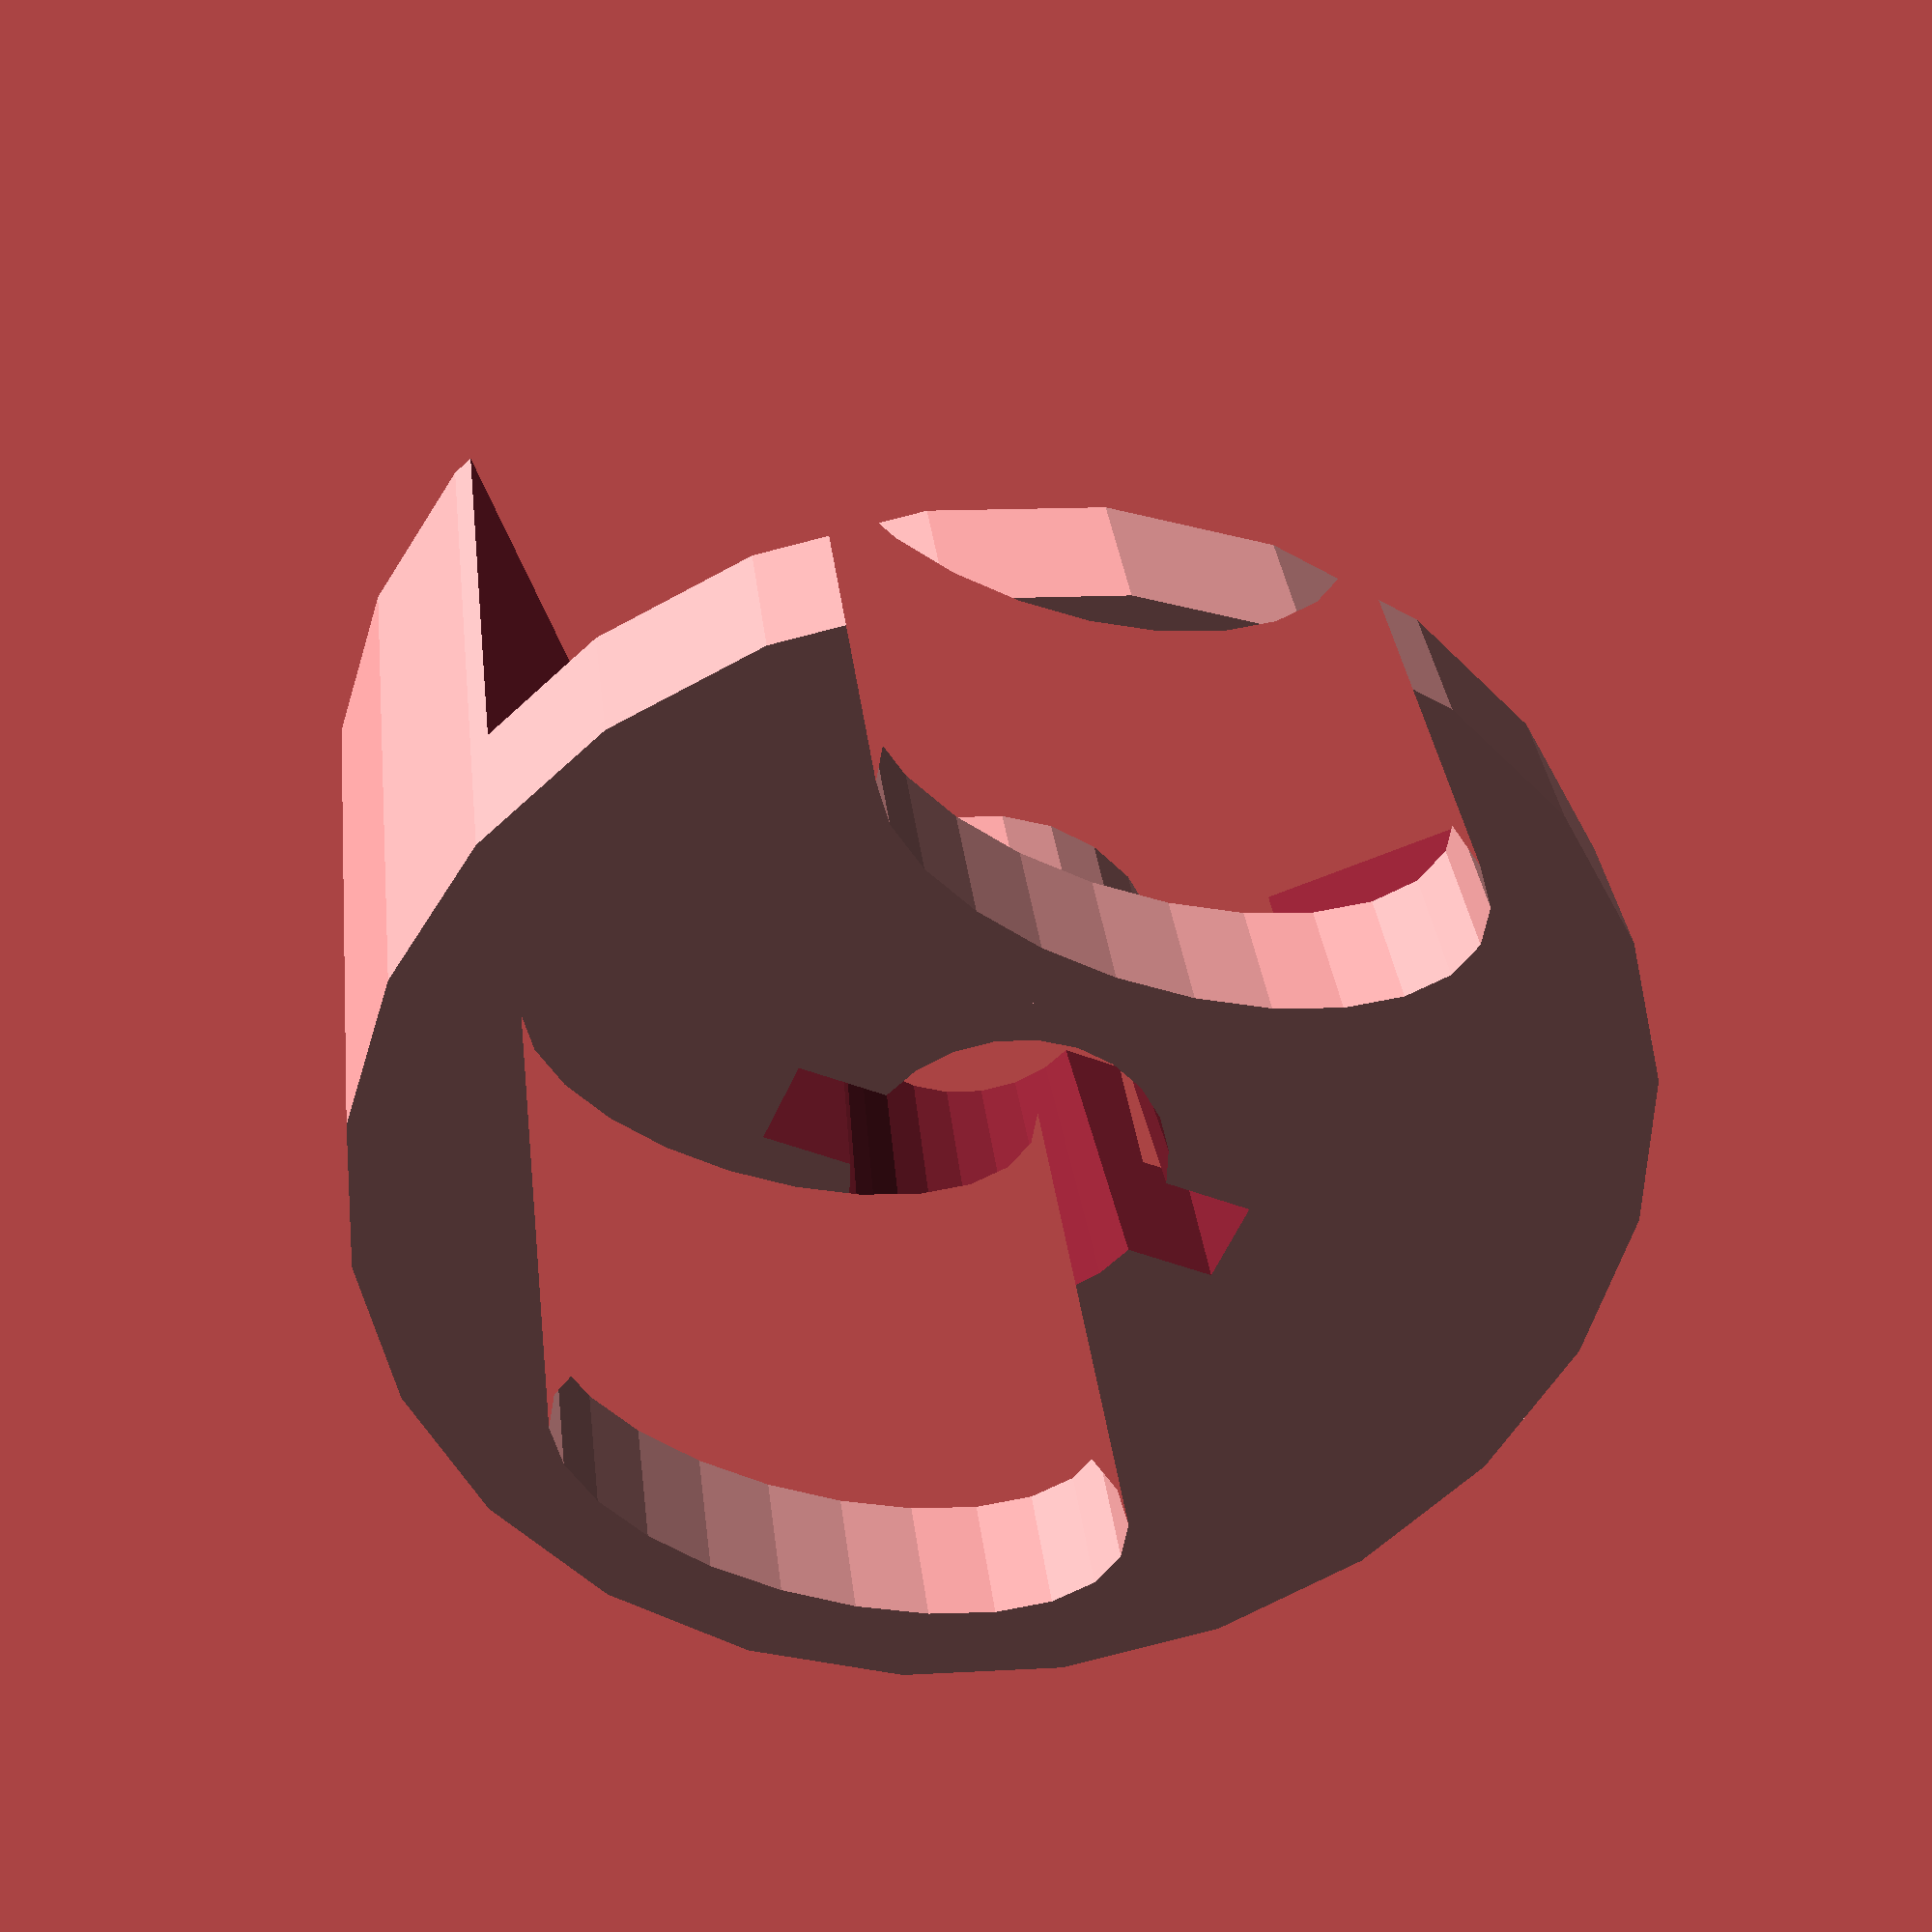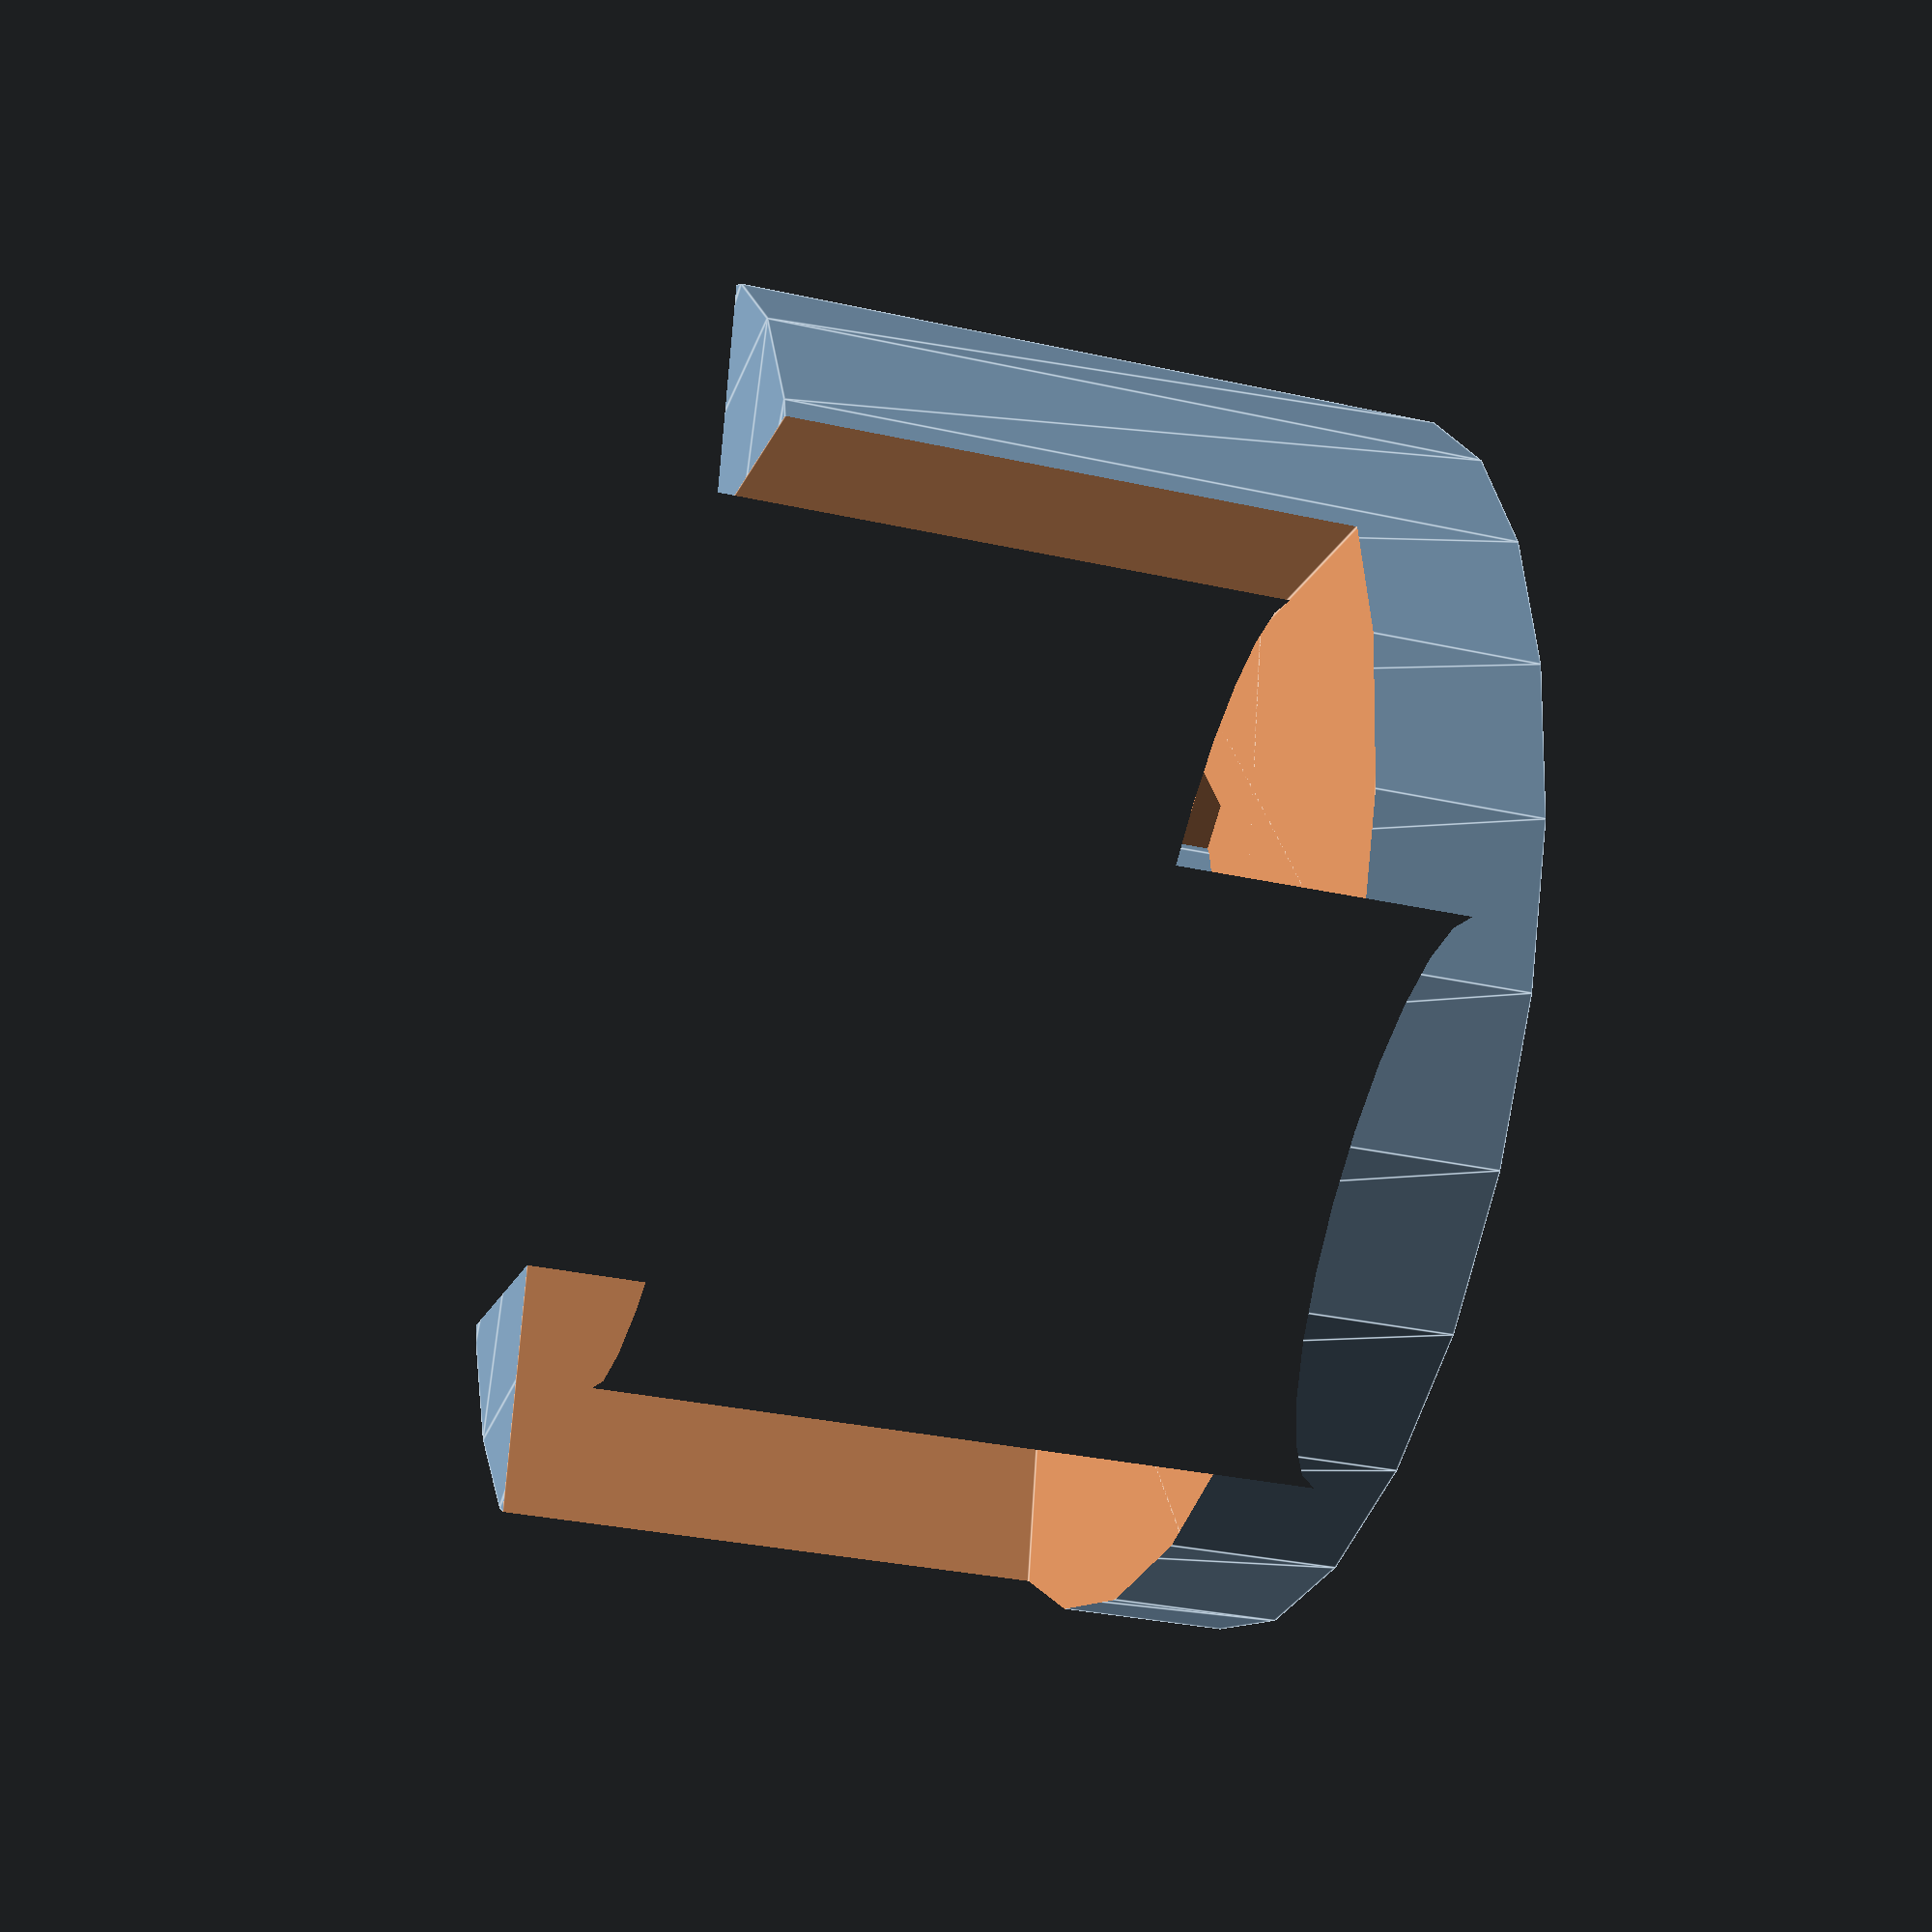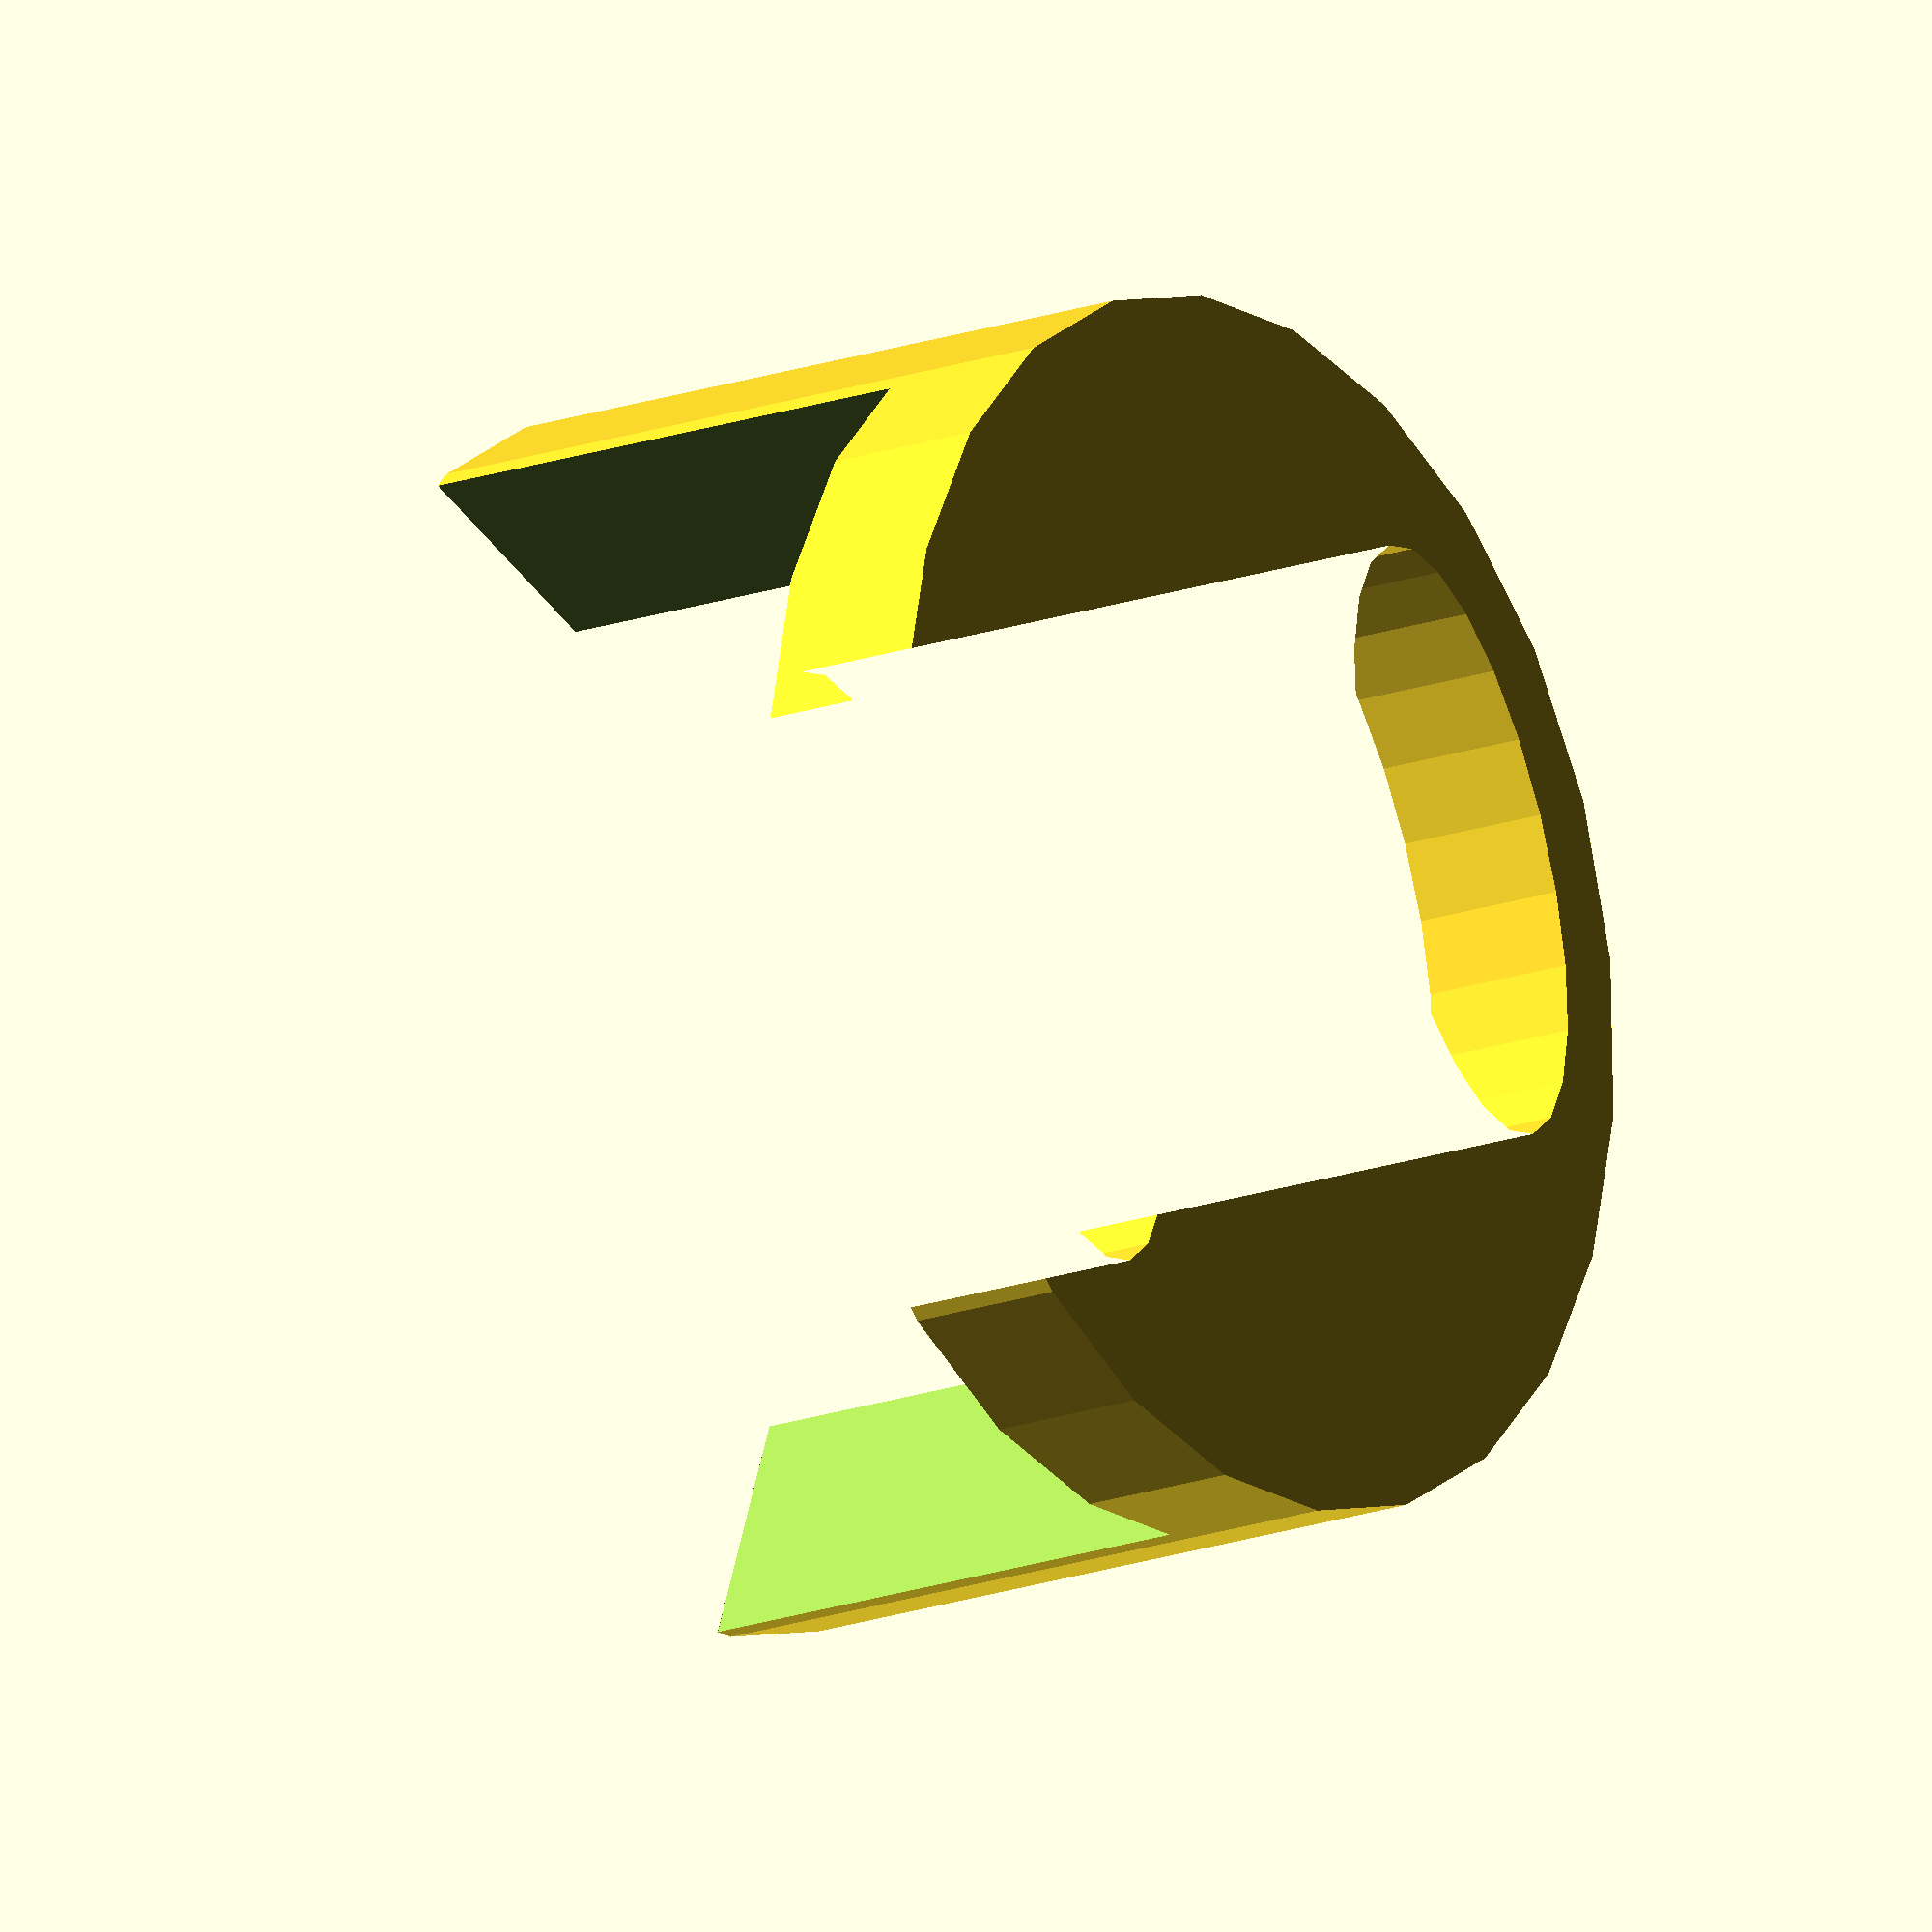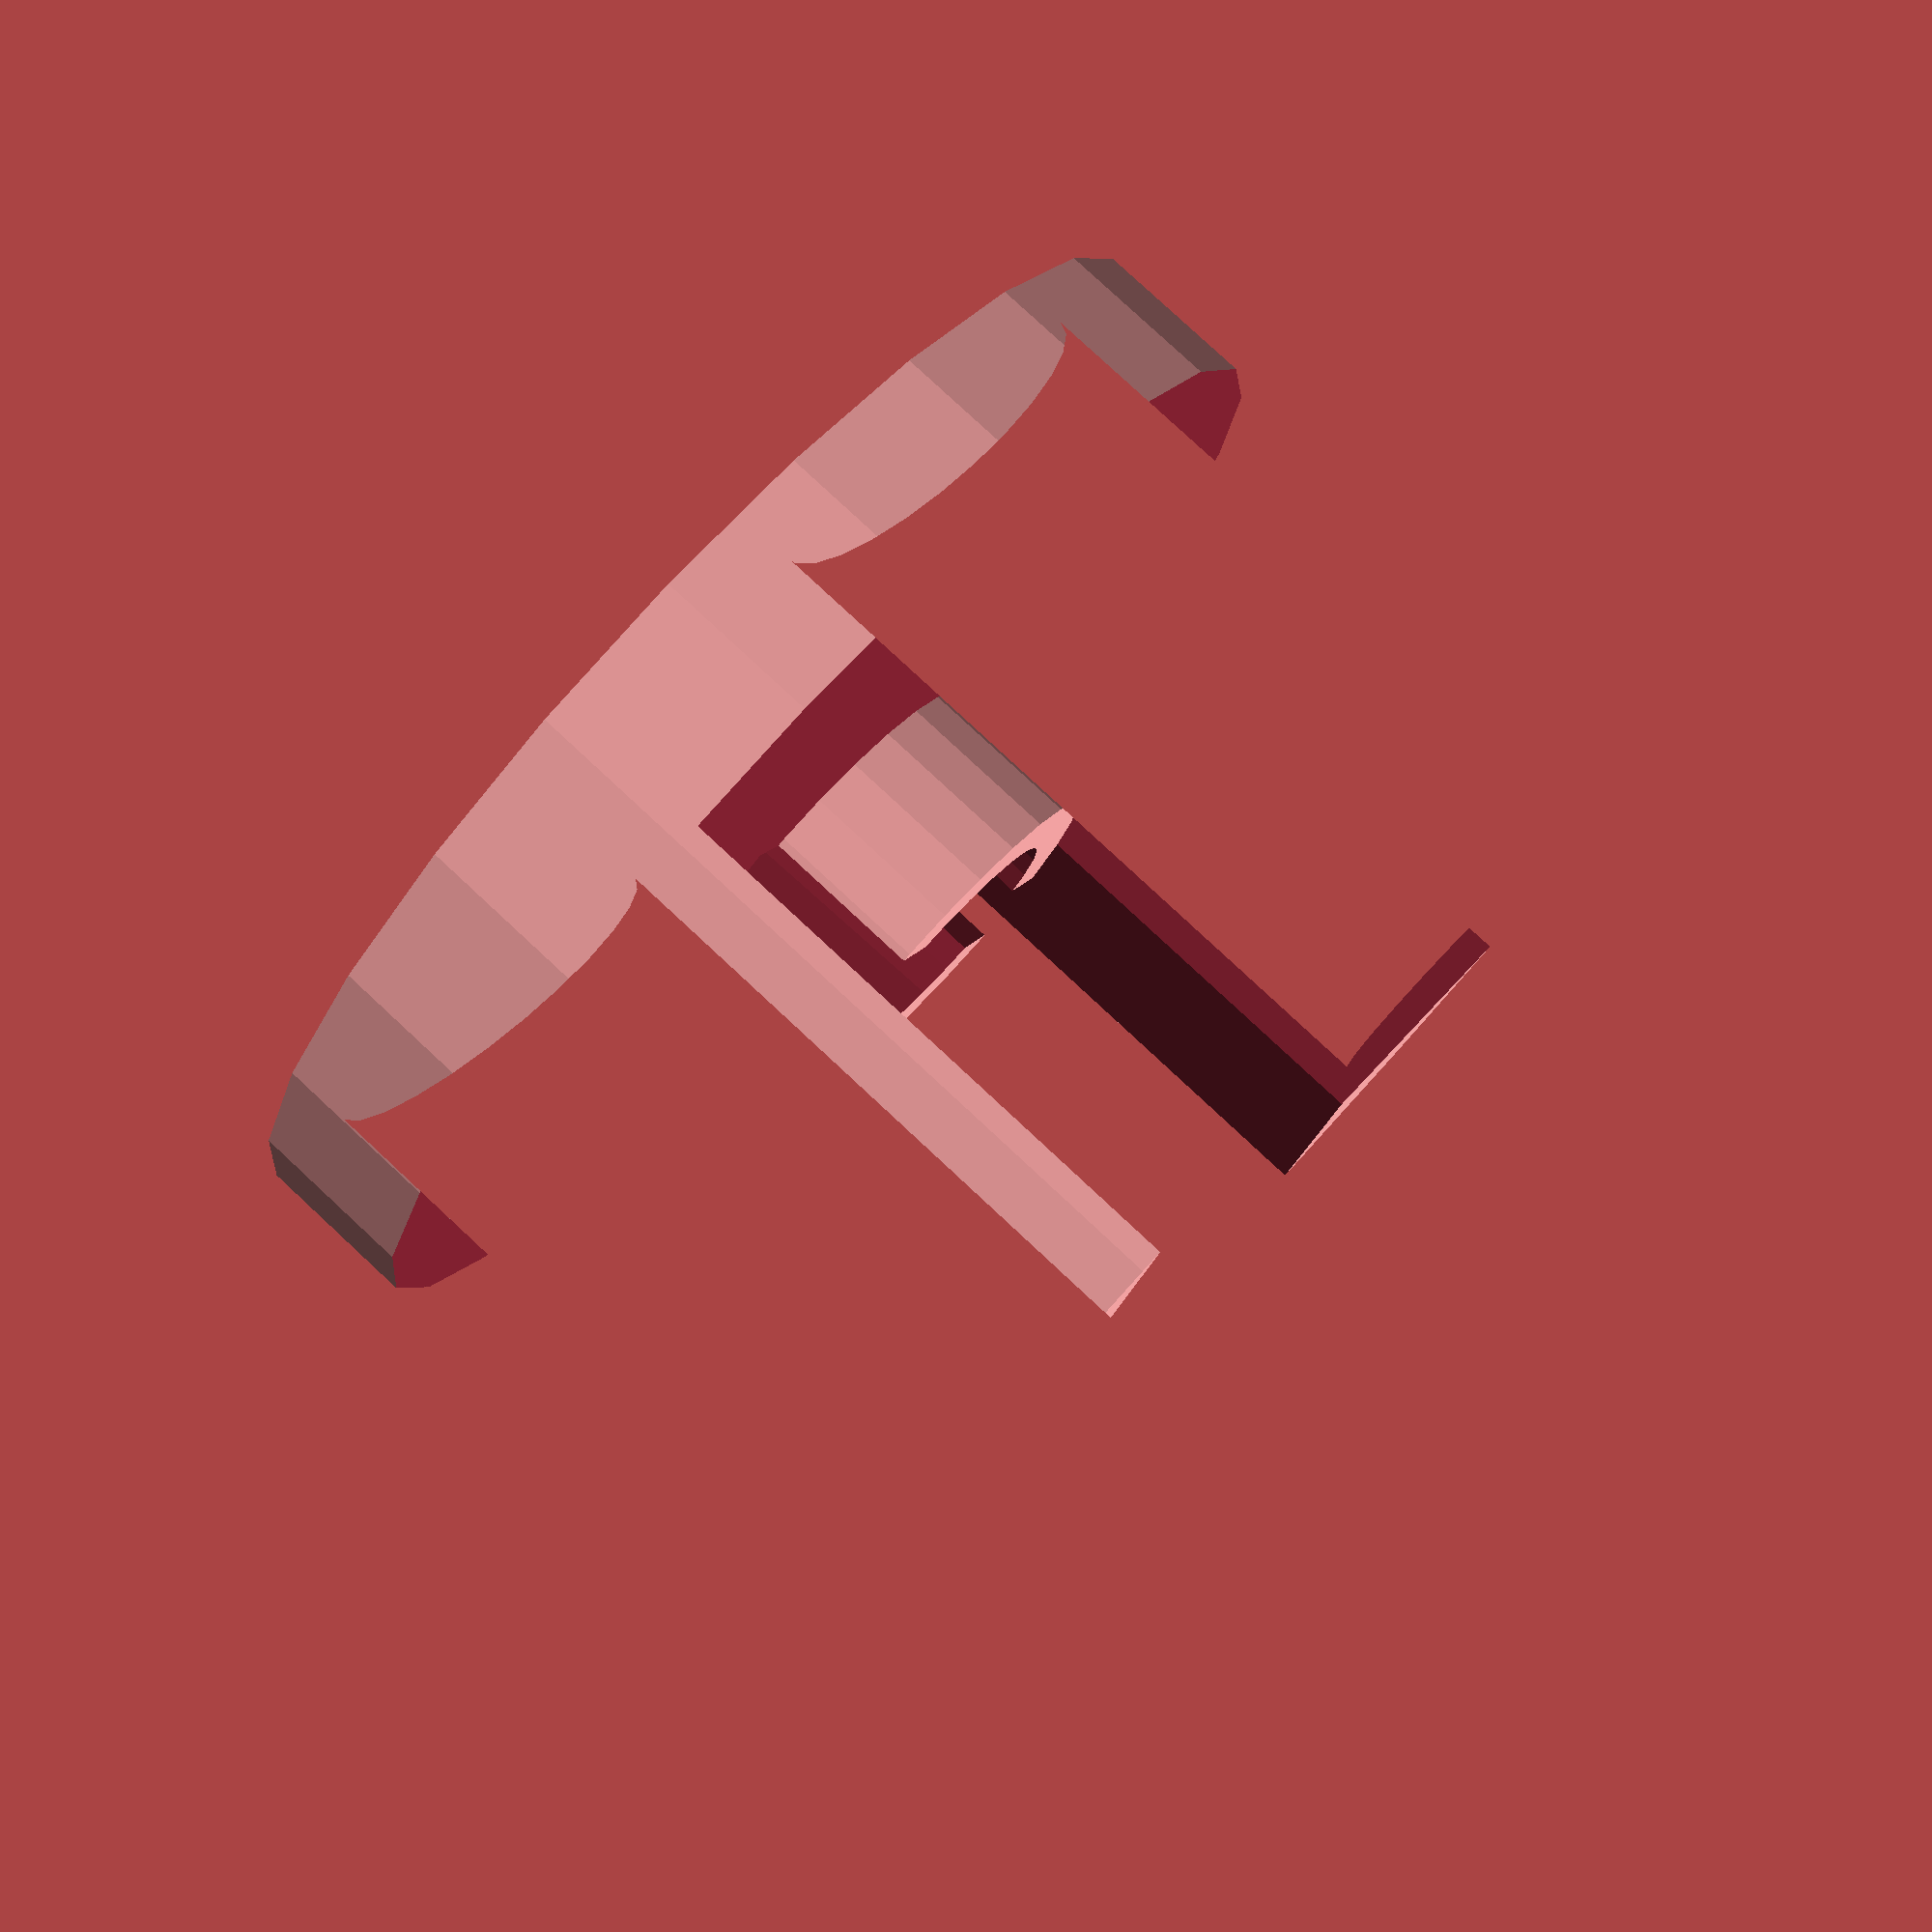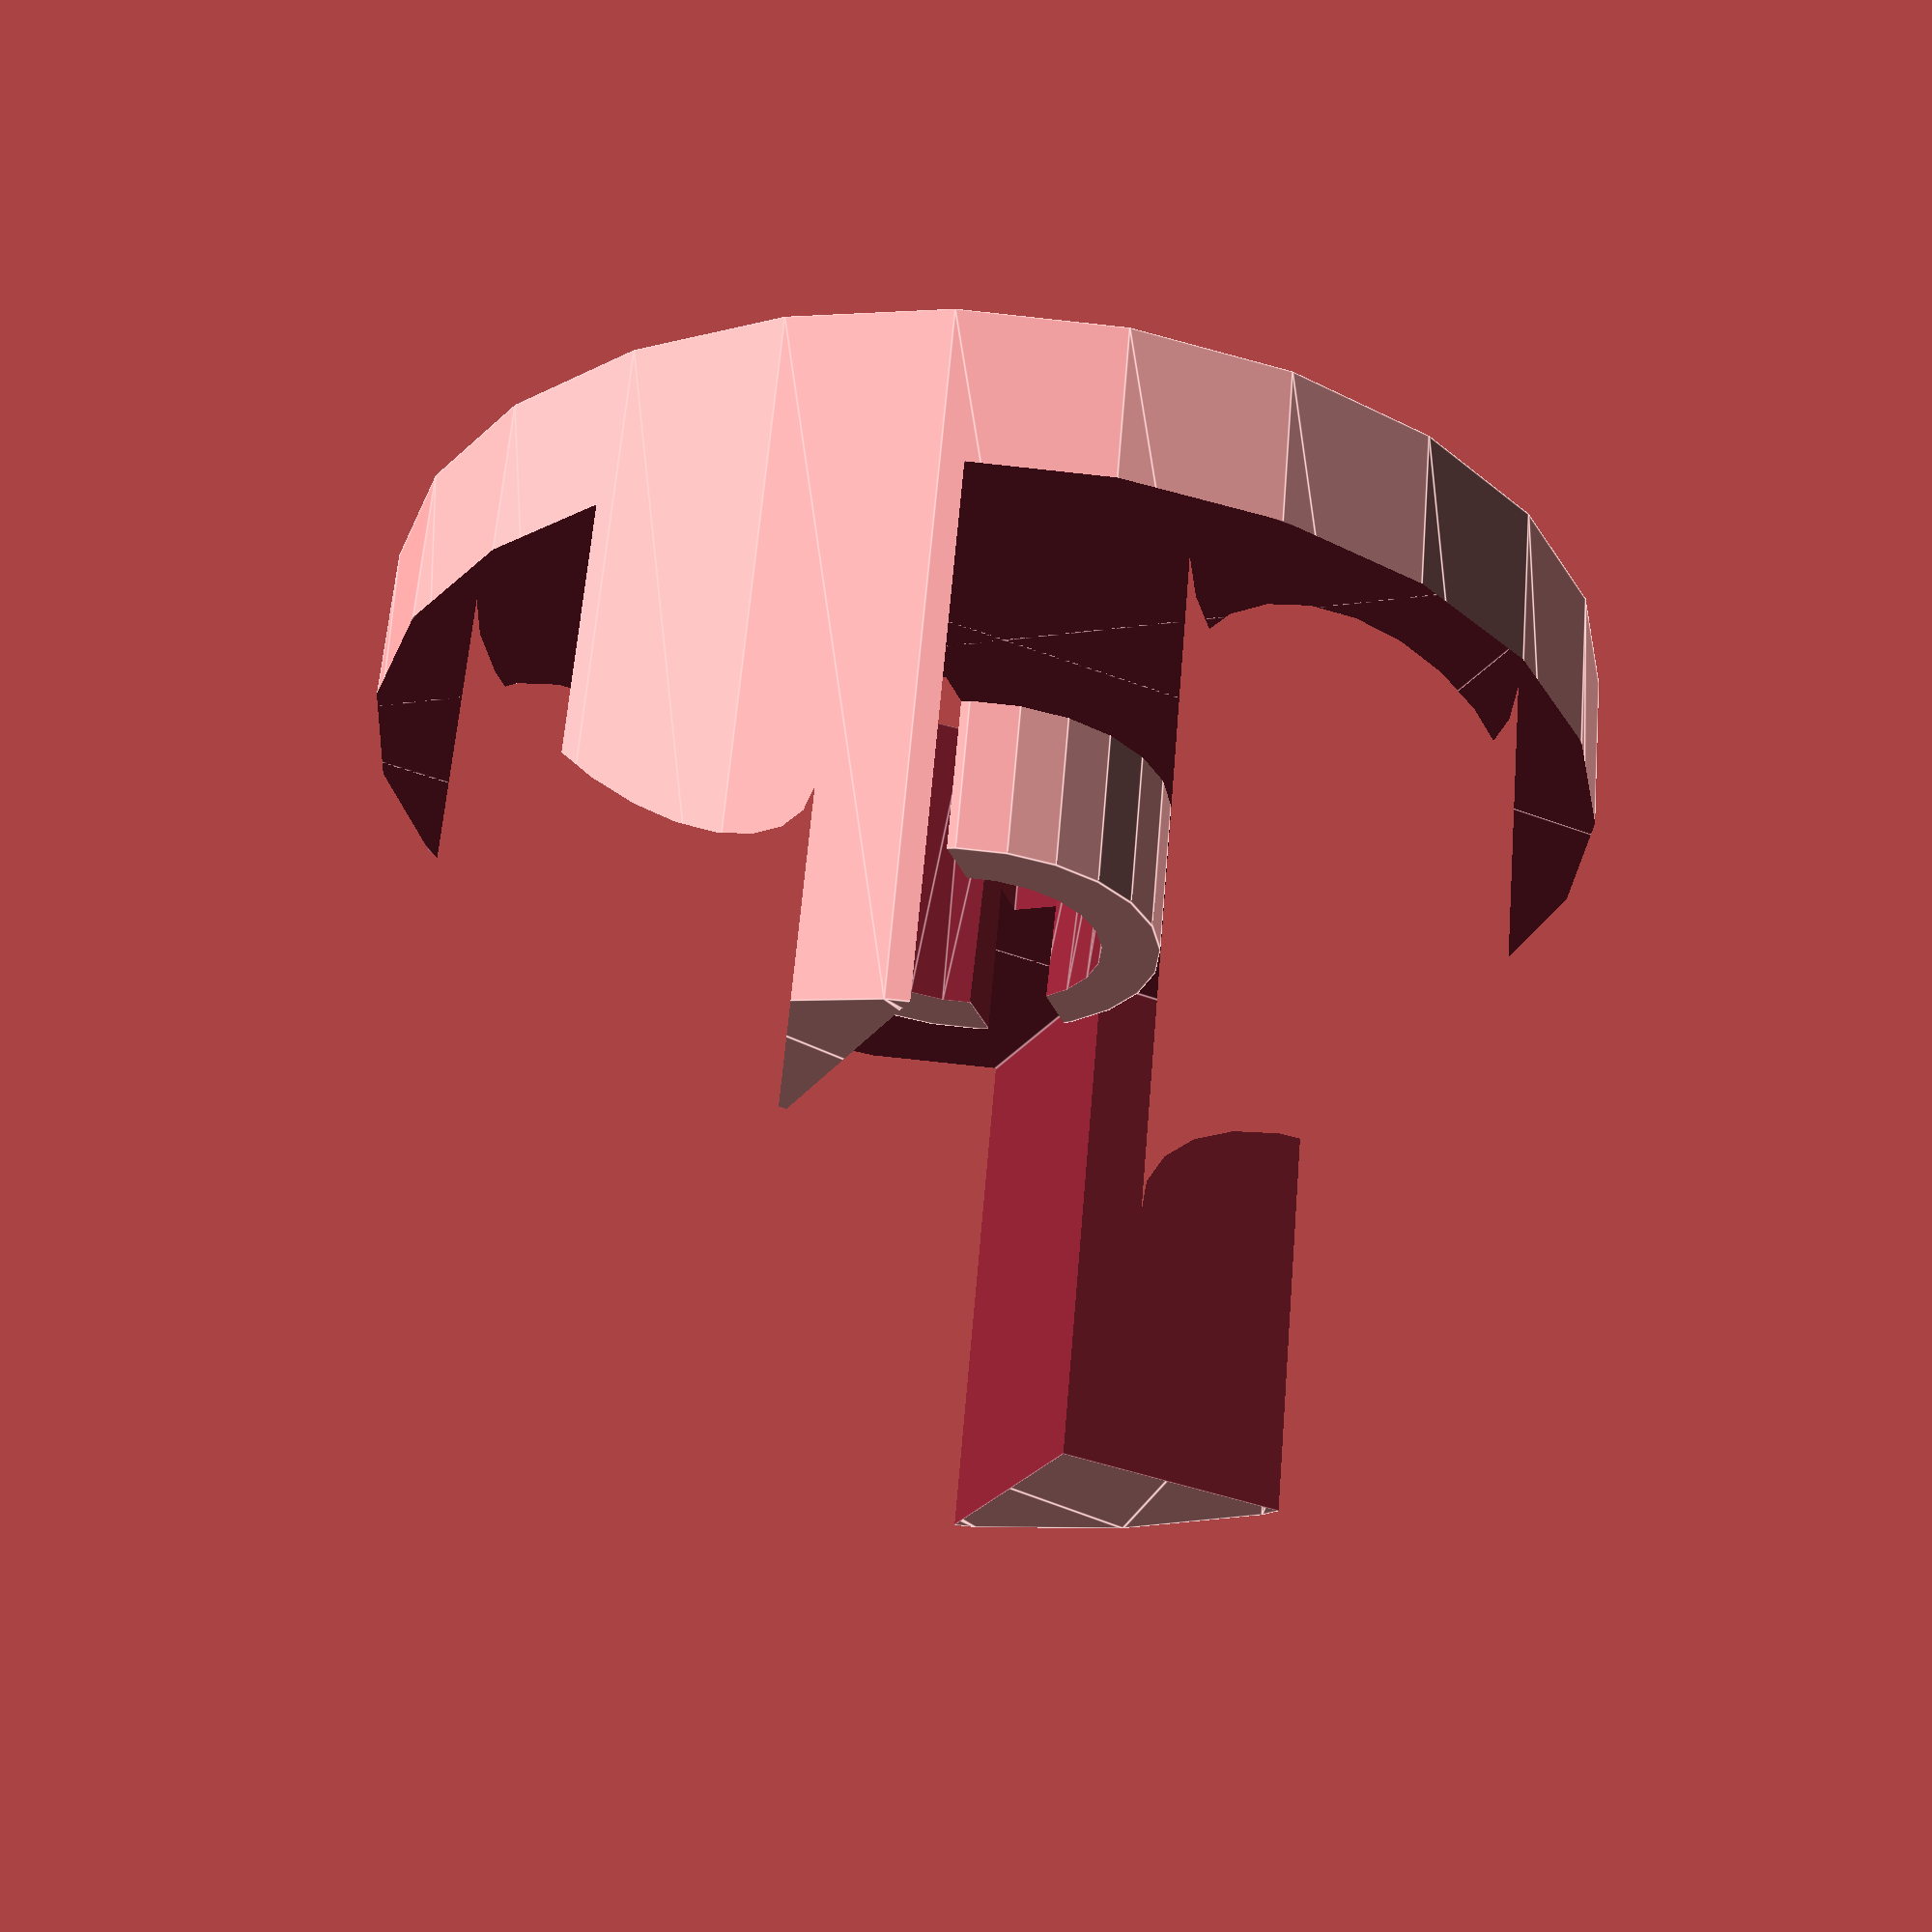
<openscad>
thickness = 2.4; // mm
height = 8;
outer_diameter = 18; //mm
inner_hole_diameter = 4.40; //mm
inner_taper=0.5;
outer_hole_diameter_n = (outer_diameter - inner_hole_diameter - 2 * thickness) / 2;
outer_hole_diameter_w = 2 * outer_hole_diameter_n;
$fn=24;

difference() {
  linear_extrude(thickness + height, true) {
    difference() {
      circle(d = outer_diameter);

      translate([(outer_diameter + inner_hole_diameter) / 4,0,0]) {
        resize([outer_hole_diameter_n, outer_hole_diameter_w], true) {
          circle(d = inner_hole_diameter);
        }
      }

      translate([(outer_diameter + inner_hole_diameter) / -4,0,0]) {
        resize([outer_hole_diameter_n, outer_hole_diameter_w], true) {
          circle(d = inner_hole_diameter);
        }
      }
    }
  }

  // carve-out the inside
  difference() {
    union() {
      translate([0,0,height/2 + thickness]) {
        cube([outer_diameter + 0.01, outer_diameter - 4 * thickness, height + 0.01], true);
      }
      rotate([0, 0, 45]) {
        translate([0,0,height/2 + thickness]) {
          cube([outer_diameter - 4 * thickness, outer_diameter + 0.01, height + 0.01], true);
          cube([outer_diameter + 0.01, outer_diameter - 4 * thickness, height + 0.01], true);
        }
      }
    }
    // thicker ring around inner hole
    cylinder(d=inner_hole_diameter+thickness/2, h=2*thickness);
  }

  // center hole
  translate([0,0,-0.01]) {
    cylinder(d1 = inner_hole_diameter,
             d2=inner_hole_diameter-inner_taper,
             h=thickness*2+0.02);
    translate([0,0,thickness]) {
    cube([thickness/2,inner_hole_diameter + thickness,thickness*2+0.03],center=true);
    }
  }
}

</openscad>
<views>
elev=146.8 azim=245.3 roll=6.5 proj=p view=solid
elev=211.6 azim=57.4 roll=107.5 proj=p view=edges
elev=17.9 azim=24.4 roll=125.0 proj=o view=wireframe
elev=278.9 azim=330.0 roll=312.9 proj=p view=solid
elev=297.5 azim=161.3 roll=4.8 proj=p view=edges
</views>
